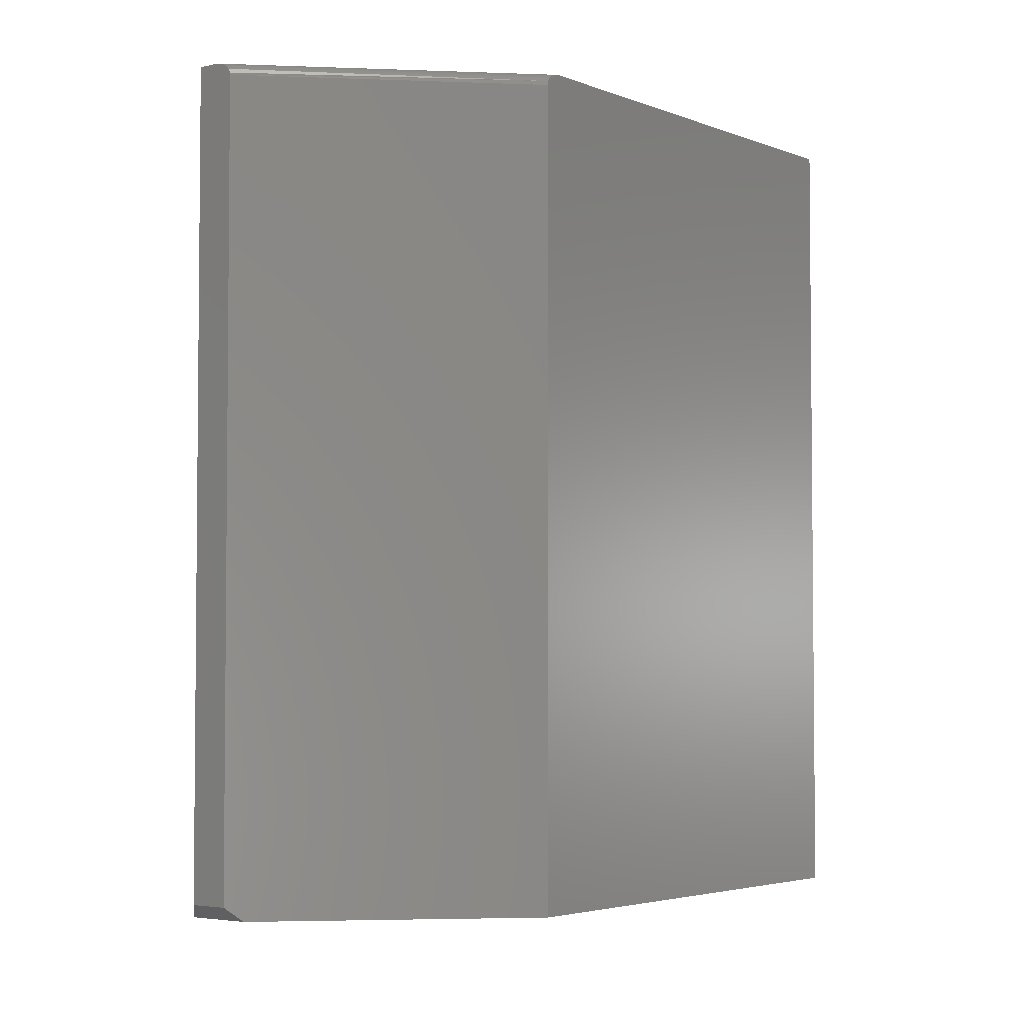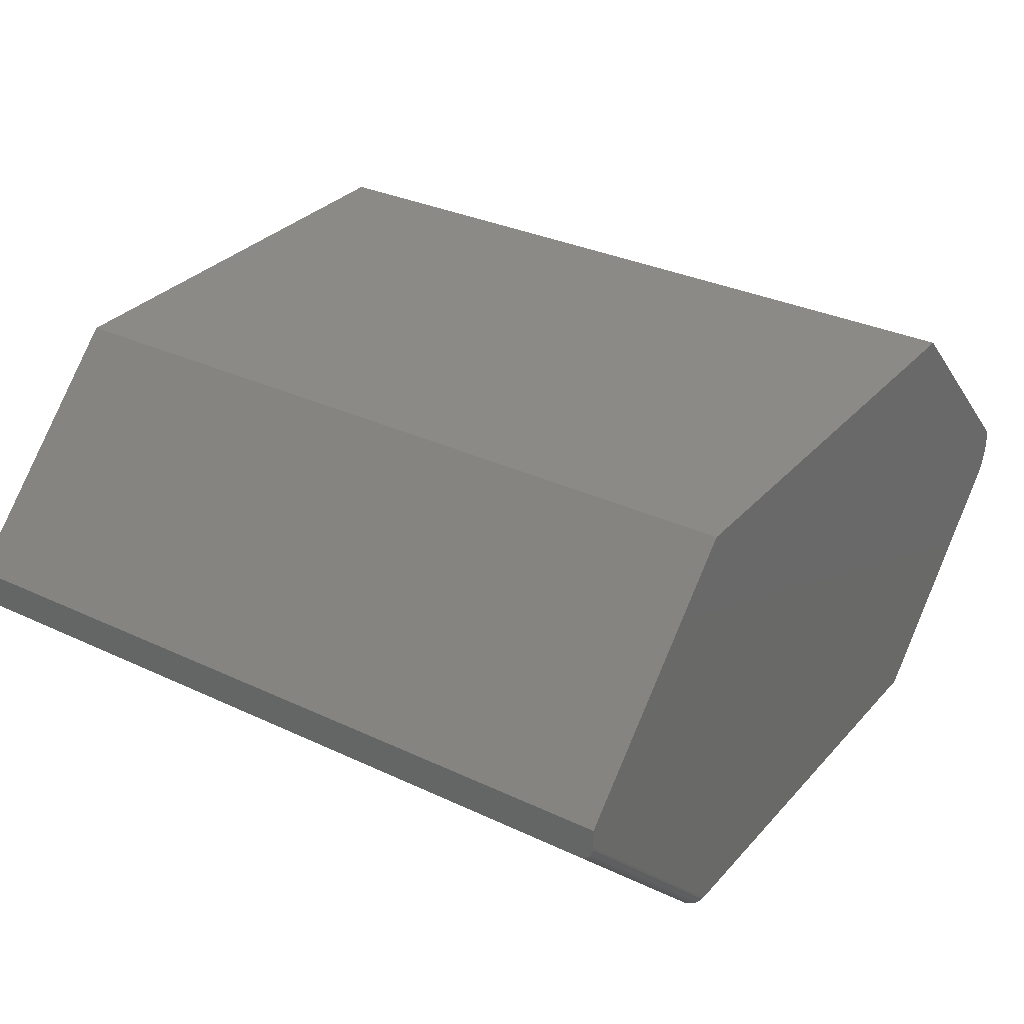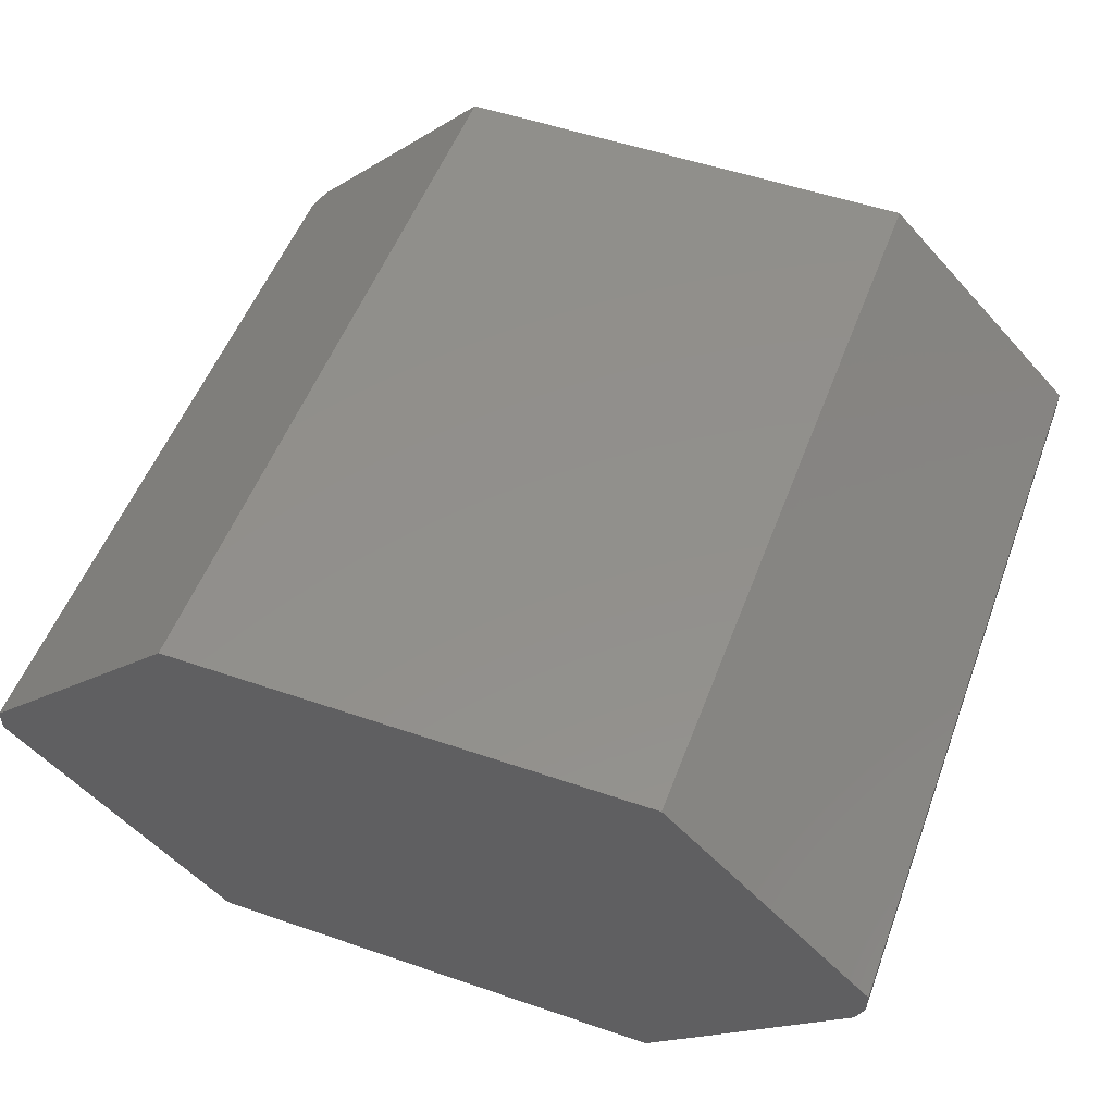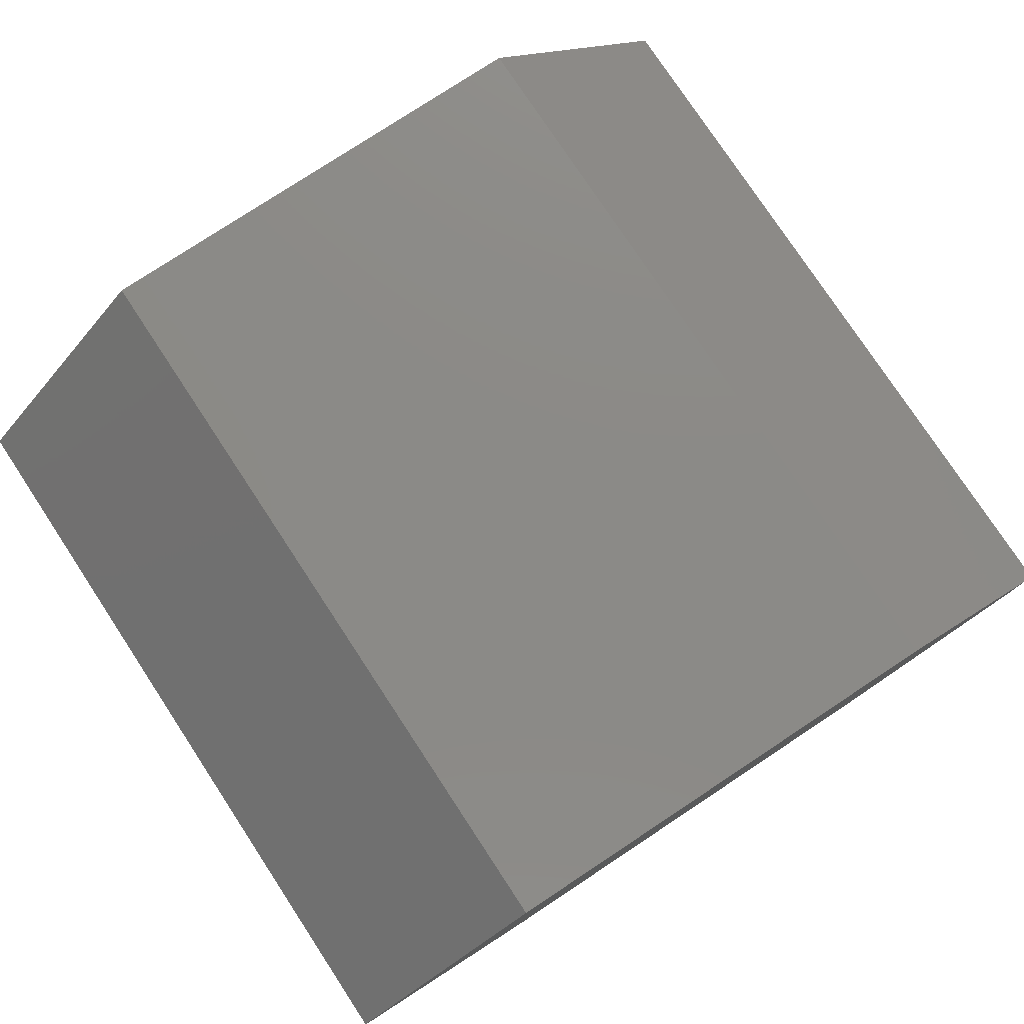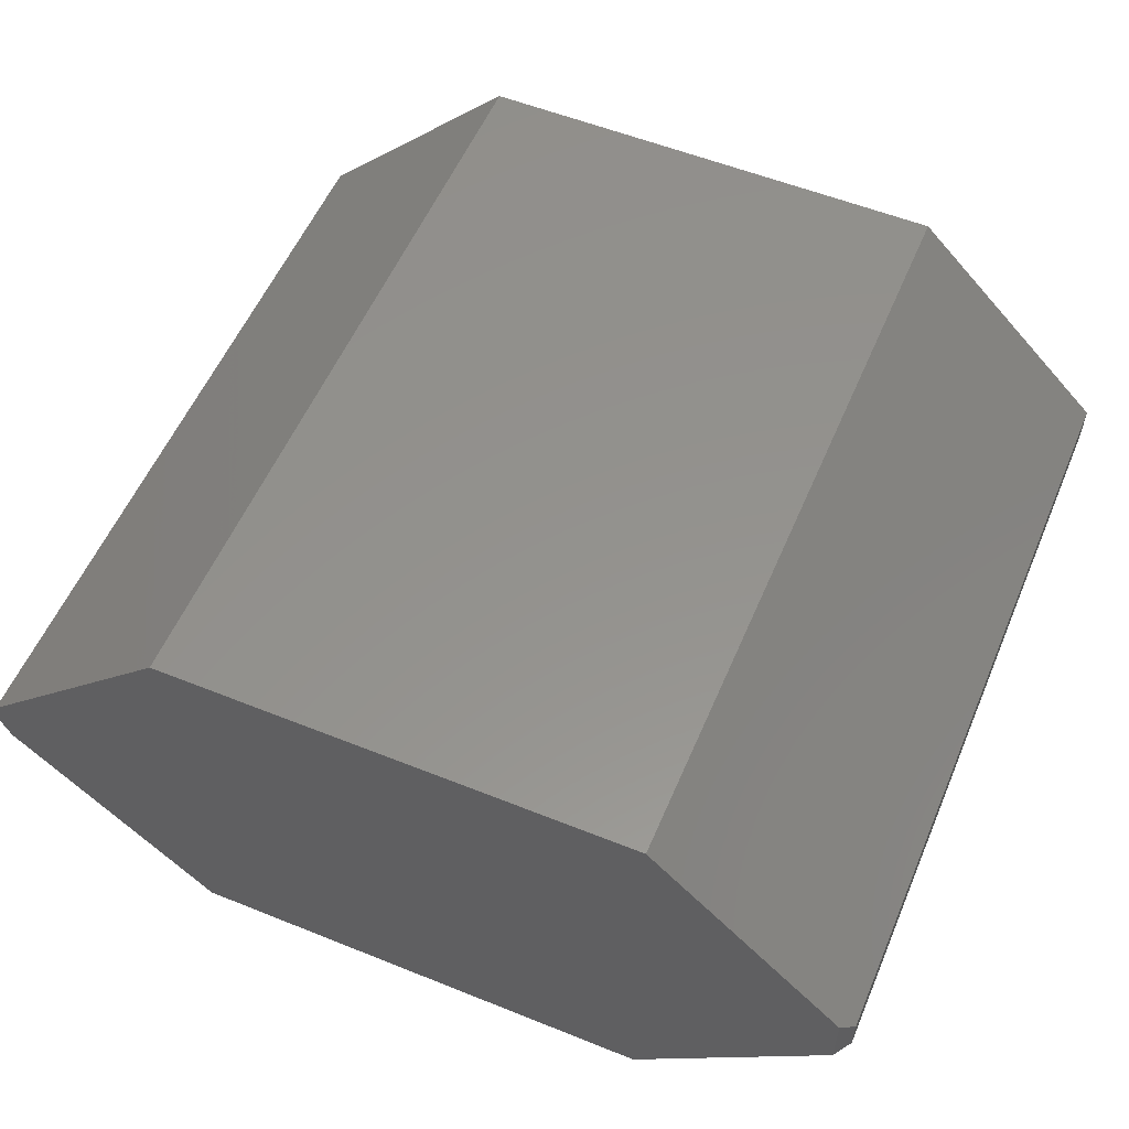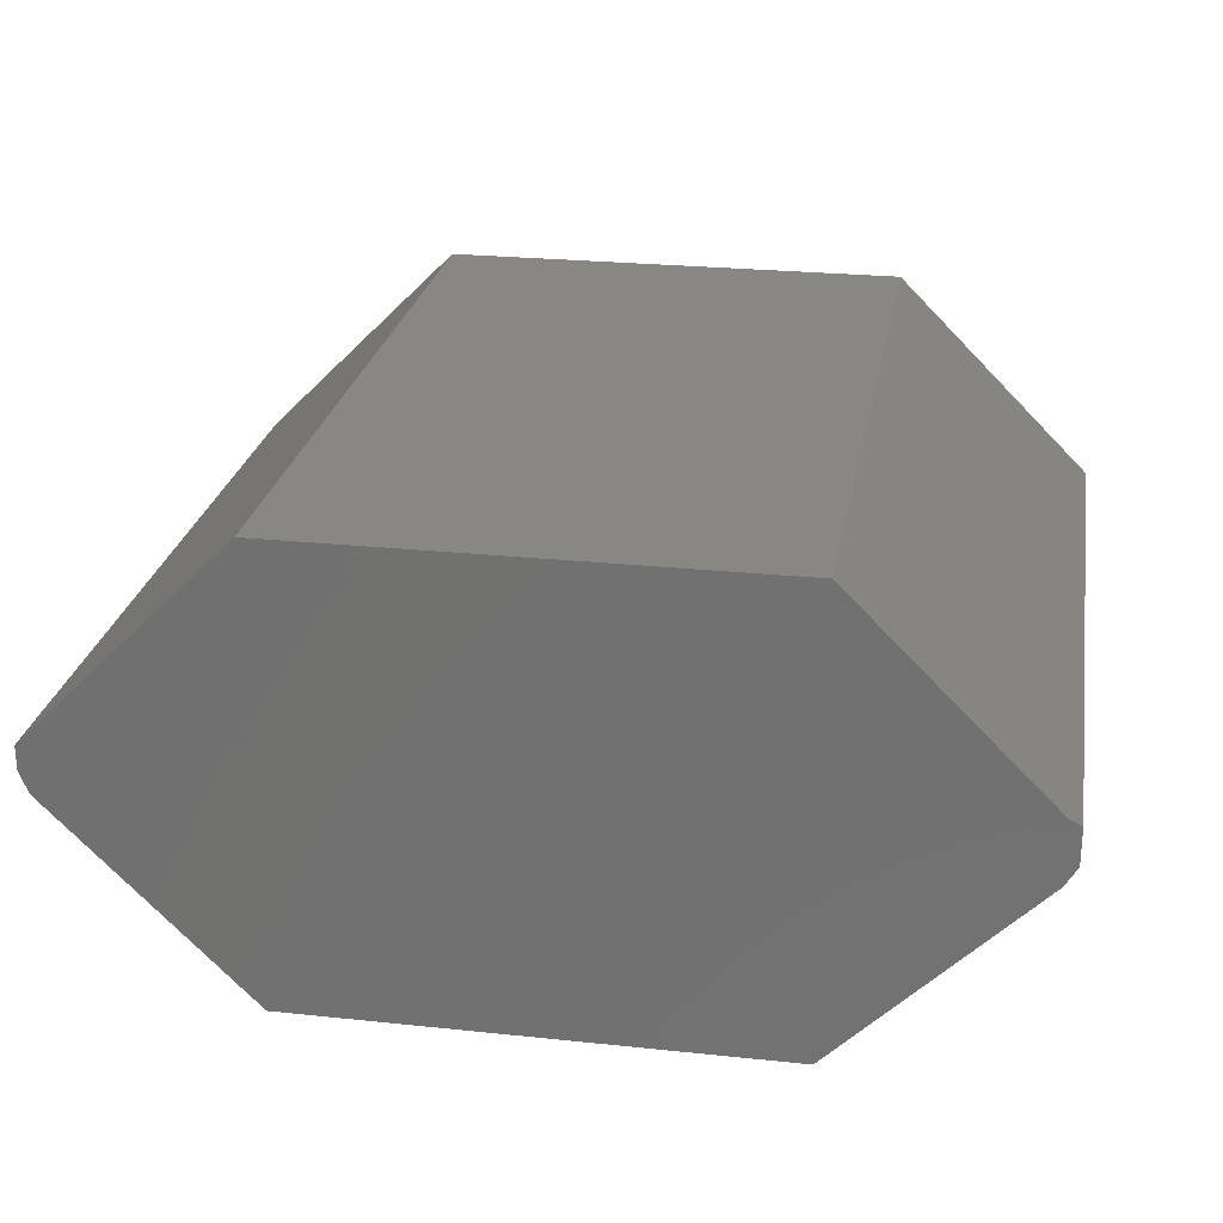
<metadata>
{"format":"stl","ext":"stl","renderer":"f3d","projection":"perspective","resolution":1024,"background":"white","views":[{"elev":-3.6,"azim":127.5,"up":"+Y"},{"elev":31.3,"azim":123.9,"up":"+Z"},{"elev":52.6,"azim":-159.7,"up":"+Z"},{"elev":78.1,"azim":-33.4,"up":"+Z"},{"elev":55.8,"azim":22.9,"up":"+Z"},{"elev":25.0,"azim":9.7,"up":"+Z"}]}
</metadata>
<code>
# stl→obj: 36 verts, 68 faces
v 0.1468 -0.4766 0.134
v -0.1468 -0.4766 0.134
v 0.2656 -0.4766 0.01521
v -0.2734 -0.4766 0.007401
v 0.2656 -0.4766 -0.02344
v -0.2734 -0.4766 -0.007812
v -0.2679 -0.4766 -0.02115
v -0.1468 -0.4766 -0.1423
v 0.1468 -0.4766 -0.1423
v -0.1468 -6.591e-19 -0.1423
v -0.2679 -2.875e-20 -0.02115
v 0.1357 1.502e-17 -0.1423
v -0.2734 4.743e-19 -0.007812
v 0.2734 3.103e-17 -0.004576
v -0.2734 1.398e-18 0.007401
v 0.2734 3.176e-17 0.007401
v -0.1468 1.612e-17 0.134
v 0.1468 3.241e-17 0.134
v 0.2734 -0.0004182 -0.008143
v 0.2734 -0.004275 -0.01443
v 0.2734 -0.0008966 -0.009716
v 0.2734 -0.001538 -0.01116
v 0.2734 -0.002327 -0.01244
v 0.2734 -0.006588 -0.01549
v 0.2734 -0.0001163 -0.006476
v 0.2734 -0.007812 -0.01562
v 0.2734 -0.4688 -0.01562
v 0.2734 -0.4688 0.007401
v 0.1468 -0.007812 -0.1423
v 0.1463 -0.005397 -0.1423
v 0.1423 -0.001538 -0.1423
v 0.1376 -0.0001163 -0.1423
v 0.1393 -0.0004182 -0.1423
v 0.1409 -0.0008966 -0.1423
v 0.1436 -0.002327 -0.1423
v 0.1447 -0.003246 -0.1423
f 1 2 3
f 3 2 4
f 3 4 5
f 5 4 6
f 5 6 7
f 8 9 7
f 7 9 5
f 10 11 12
f 12 11 13
f 12 13 14
f 14 13 15
f 14 15 16
f 16 15 17
f 16 17 18
f 15 13 4
f 4 13 6
f 11 10 7
f 7 10 8
f 6 13 7
f 7 13 11
f 19 20 21
f 21 20 22
f 22 20 23
f 24 20 19
f 24 19 25
f 24 25 14
f 24 14 16
f 24 16 26
f 26 16 27
f 27 16 28
f 29 26 9
f 9 26 27
f 9 27 5
f 16 18 28
f 28 18 1
f 28 1 3
f 5 27 3
f 3 27 28
f 8 10 30
f 8 30 29
f 8 29 9
f 31 10 12
f 31 12 32
f 31 32 33
f 31 33 34
f 10 31 35
f 10 35 36
f 10 36 30
f 26 30 24
f 26 29 30
f 12 25 32
f 12 14 25
f 25 19 32
f 32 19 33
f 19 21 33
f 33 21 34
f 21 22 34
f 34 22 31
f 22 23 31
f 31 23 35
f 23 36 35
f 36 23 20
f 36 20 30
f 30 20 24
f 17 15 2
f 2 15 4
f 18 17 1
f 1 17 2

</code>
